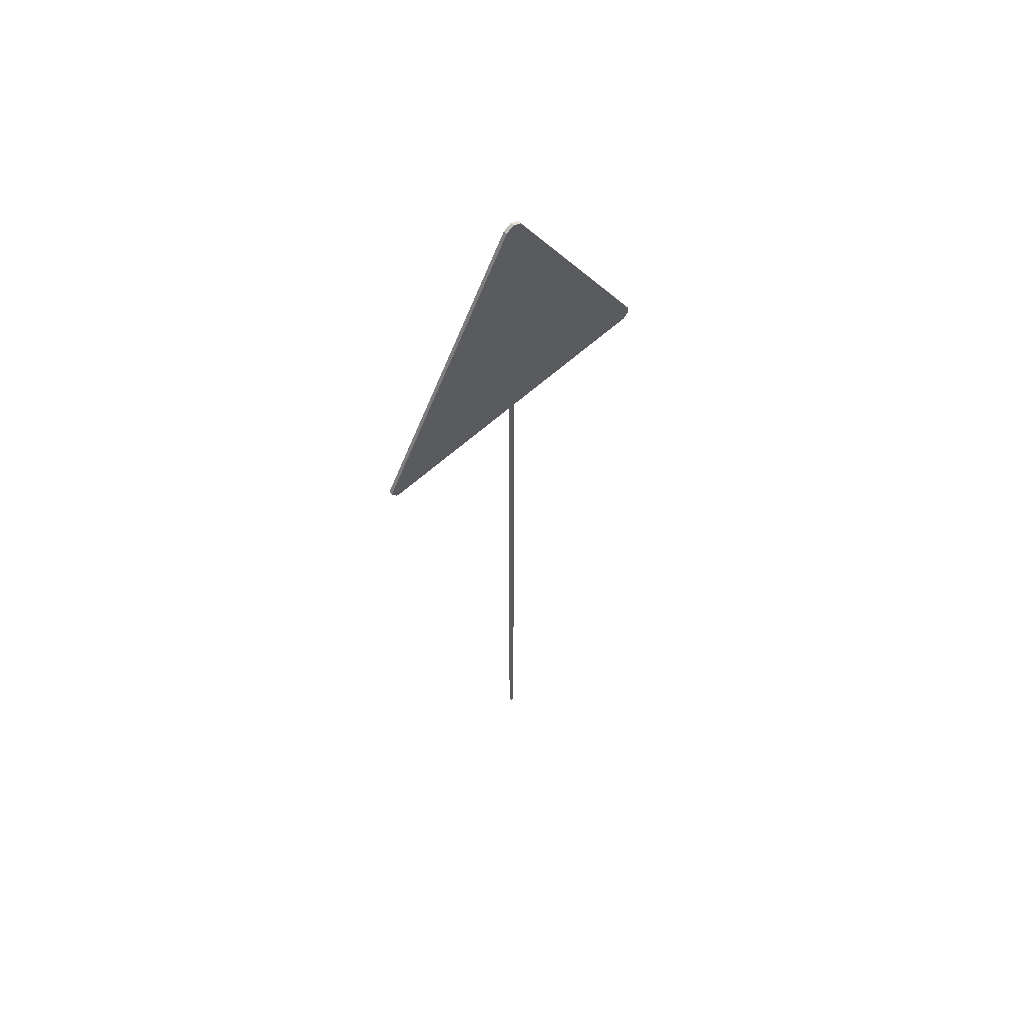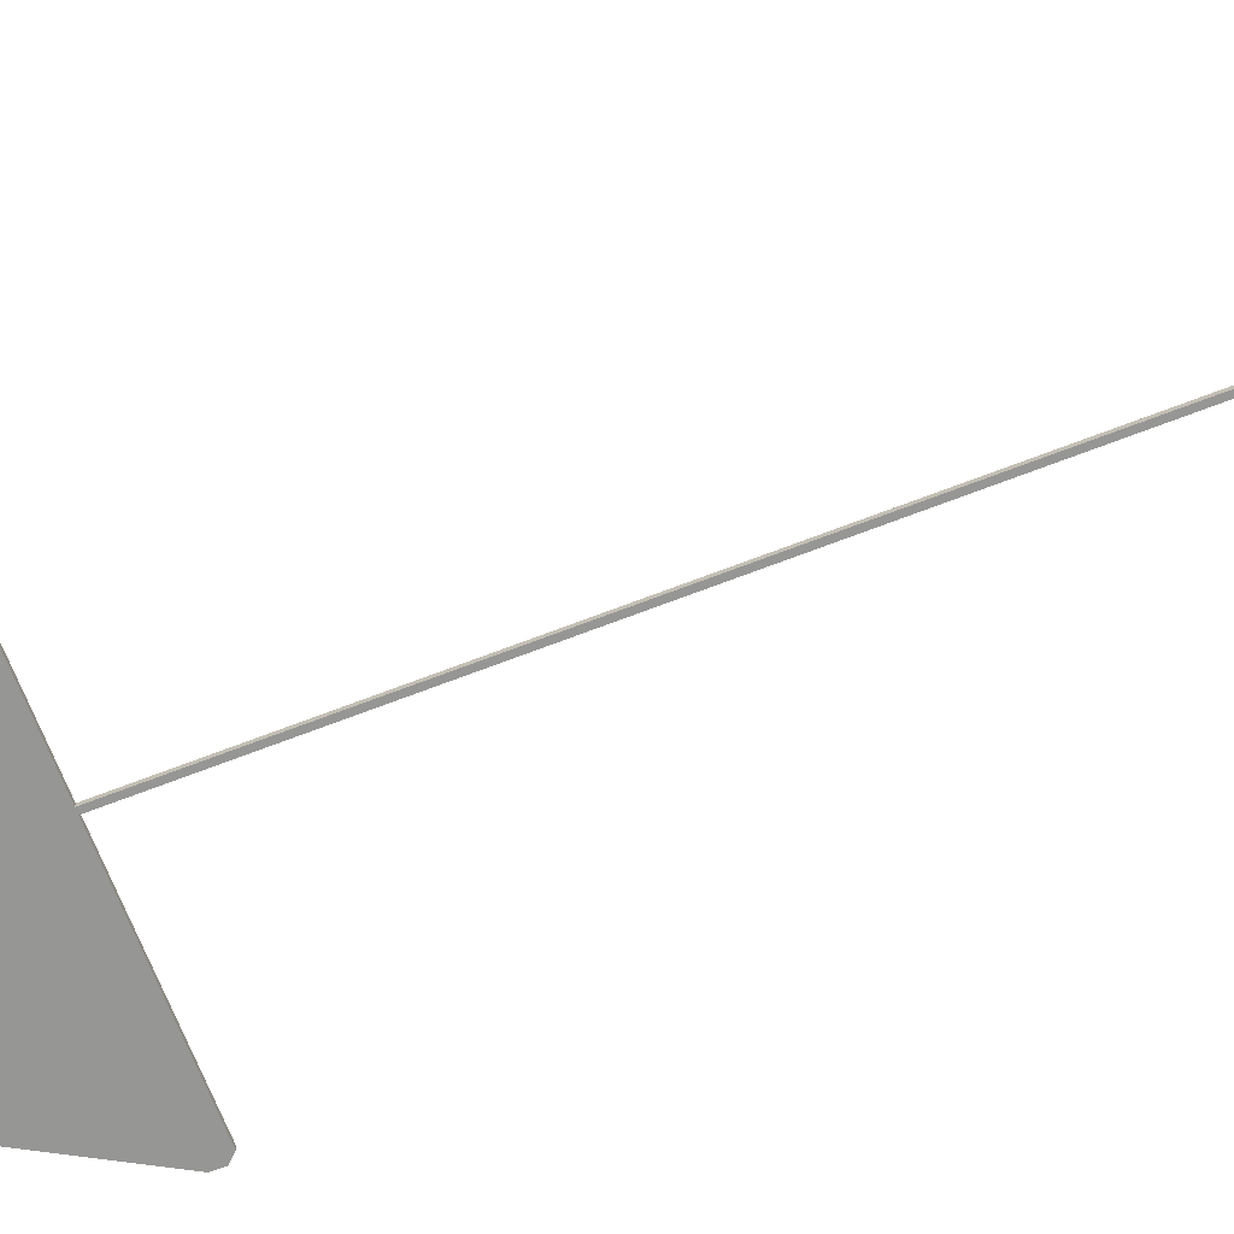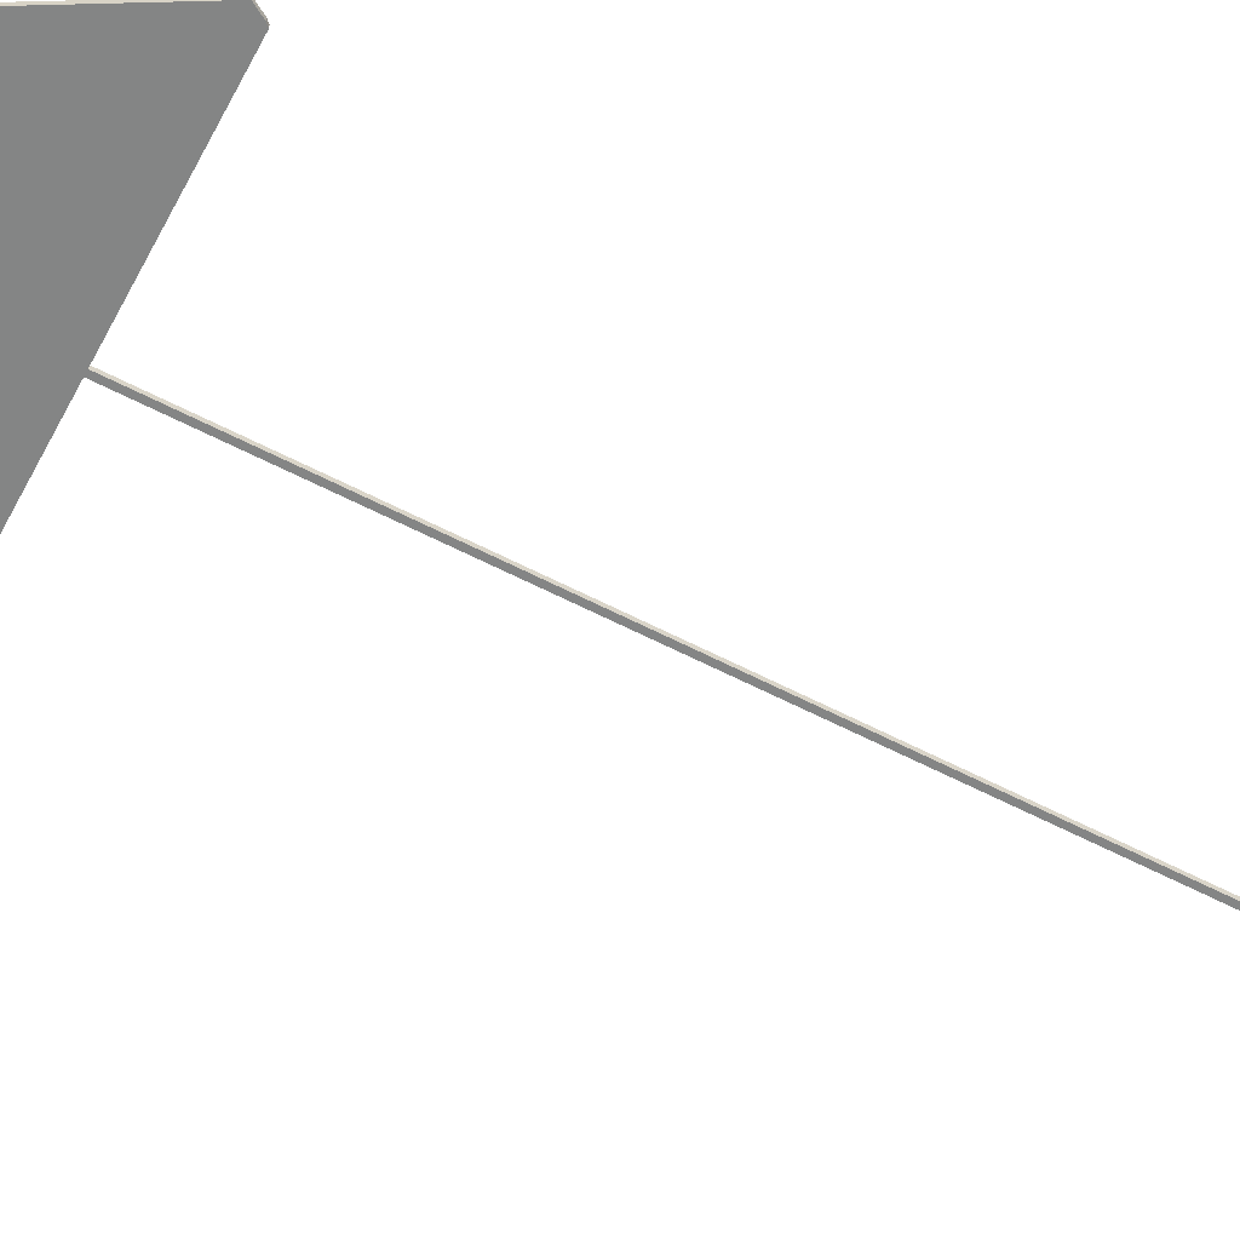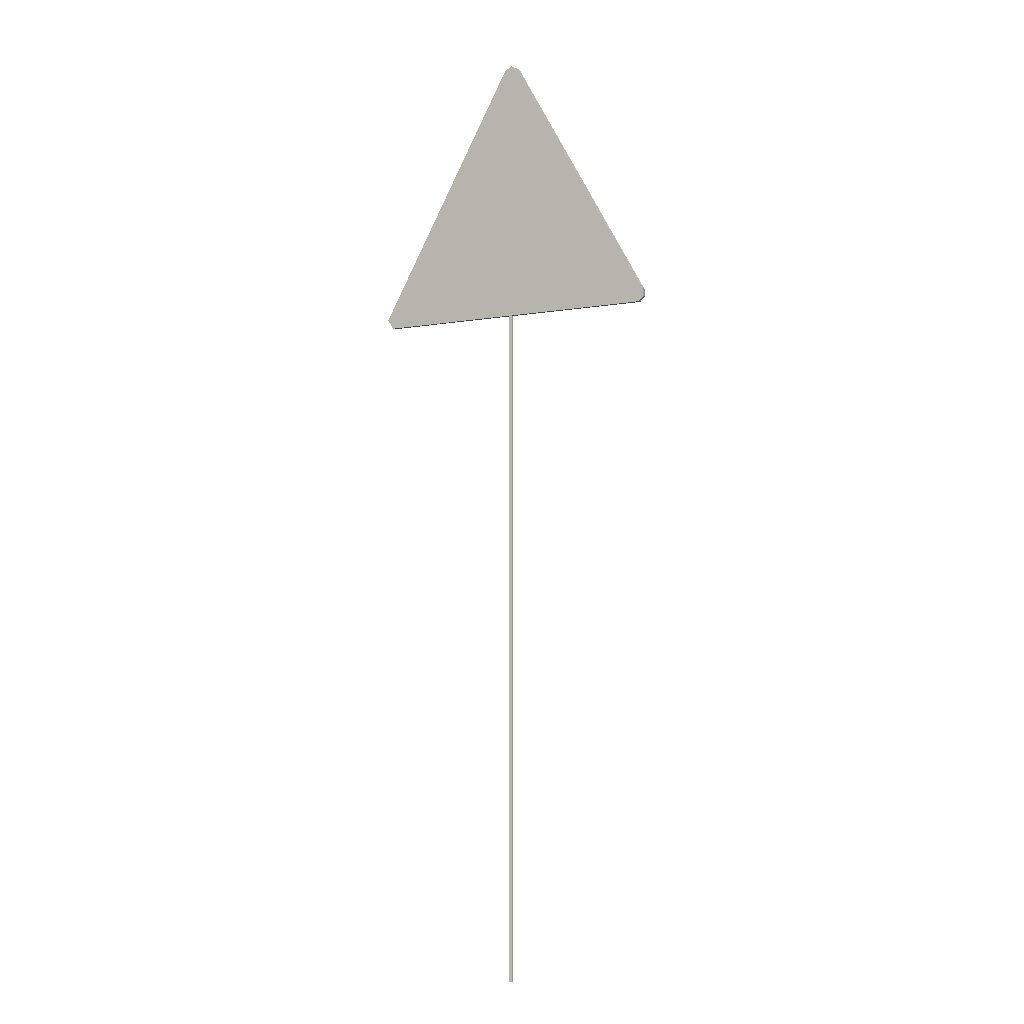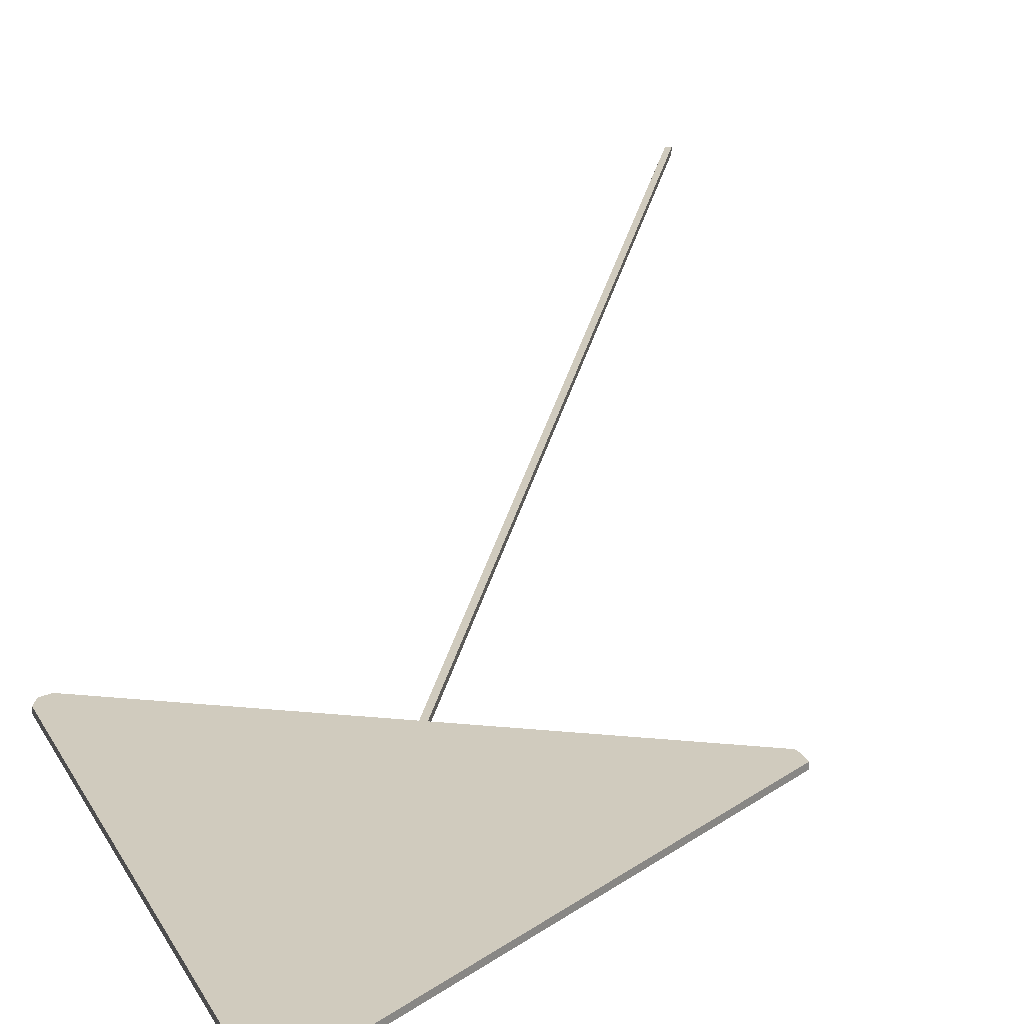
<metadata>
{"format":"obj","ext":"obj","renderer":"f3d","projection":"perspective","resolution":1024,"background":"white","views":[{"elev":60.6,"azim":-42.9,"up":"+Y"},{"elev":-67.7,"azim":-68.7,"up":"+Z"},{"elev":-61.6,"azim":-117.7,"up":"+Z"},{"elev":-6.3,"azim":27.5,"up":"+Y"},{"elev":23.6,"azim":-170.3,"up":"+Z"}]}
</metadata>
<code>
g Mesh1 Group2 Group1 Model
v 10 -3.948e-14 -10
v -1.805e-13 0 -1.41e-15
v -1.805e-13 -3.948e-14 -10
f 1 2 3
v 10 0 -0
f 2 1 4
v 10 2000 -7.772e-12
f 1 5 4
v 10 2000 -10
f 5 1 6
v -1.805e-13 2000 -10
f 1 7 6
f 7 1 3
v -1.805e-13 2000 -7.773e-12
f 3 8 7
f 8 3 2
f 2 5 8
f 5 2 4
f 5 7 8
f 7 5 6
g Mesh2 Group1 Model
v -419.4 2006 -8.821e-12
v -413.7 2000 -10
v -413.7 2000 -7.783e-12
f 9 10 11
v -419.4 2006 -10
f 10 9 12
v -432.5 2028 -10
f 9 13 12
v -432.5 2028 -8.821e-12
f 13 9 14
v 447.9 2015 -7.918e-12
f 9 15 14
f 11 15 9
v 433.7 2000 -7.783e-12
f 15 11 16
v 433.7 2000 -10
f 11 17 16
f 17 11 10
f 12 17 10
v 447.9 2015 -10
f 17 12 18
f 18 12 13
v 447.9 2038 -10
f 18 13 19
v -415.5 2059 -10
f 19 13 20
v -415.5 2059 -9.092e-12
f 13 21 20
f 21 13 14
v 447.9 2038 -7.918e-12
f 14 22 21
f 14 15 22
f 18 22 15
f 22 18 19
v 31.8 2777 -1.266e-11
f 19 23 22
v 31.8 2777 -10
f 23 19 24
f 19 20 24
v -13.94 2777 -10
f 24 20 25
v -13.94 2777 -1.545e-11
f 20 26 25
f 26 20 21
f 21 23 26
f 21 22 23
v 8.345 2789 -1.275e-11
f 26 23 27
v 8.345 2789 -10
f 23 28 27
f 28 23 24
f 24 25 28
f 25 27 28
f 27 25 26
f 15 17 18
f 17 15 16

</code>
